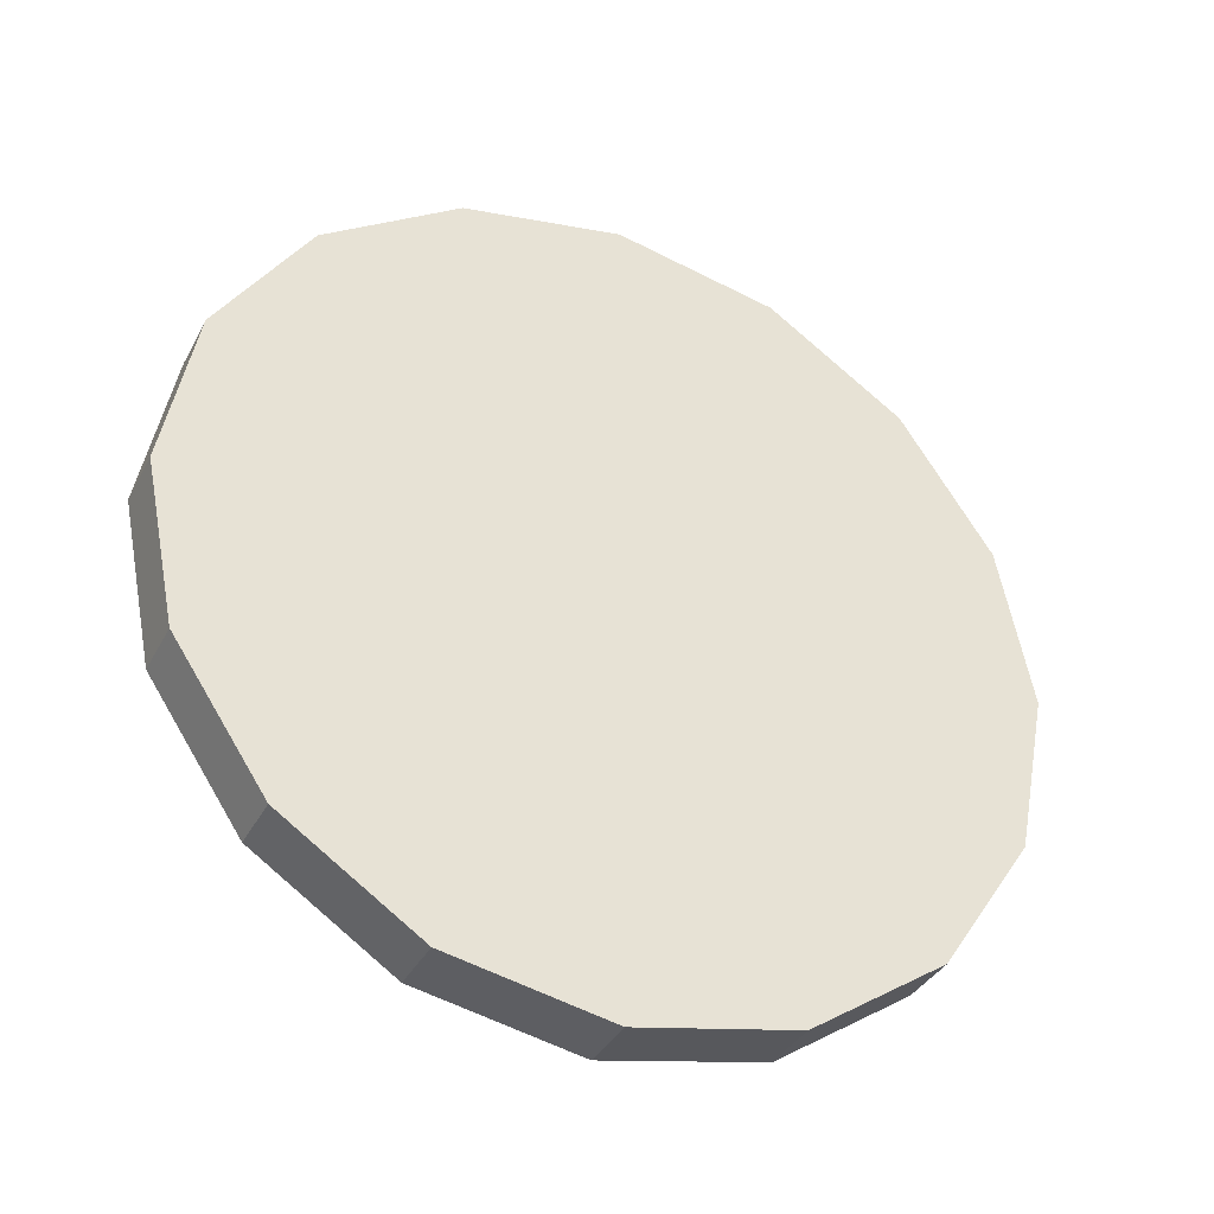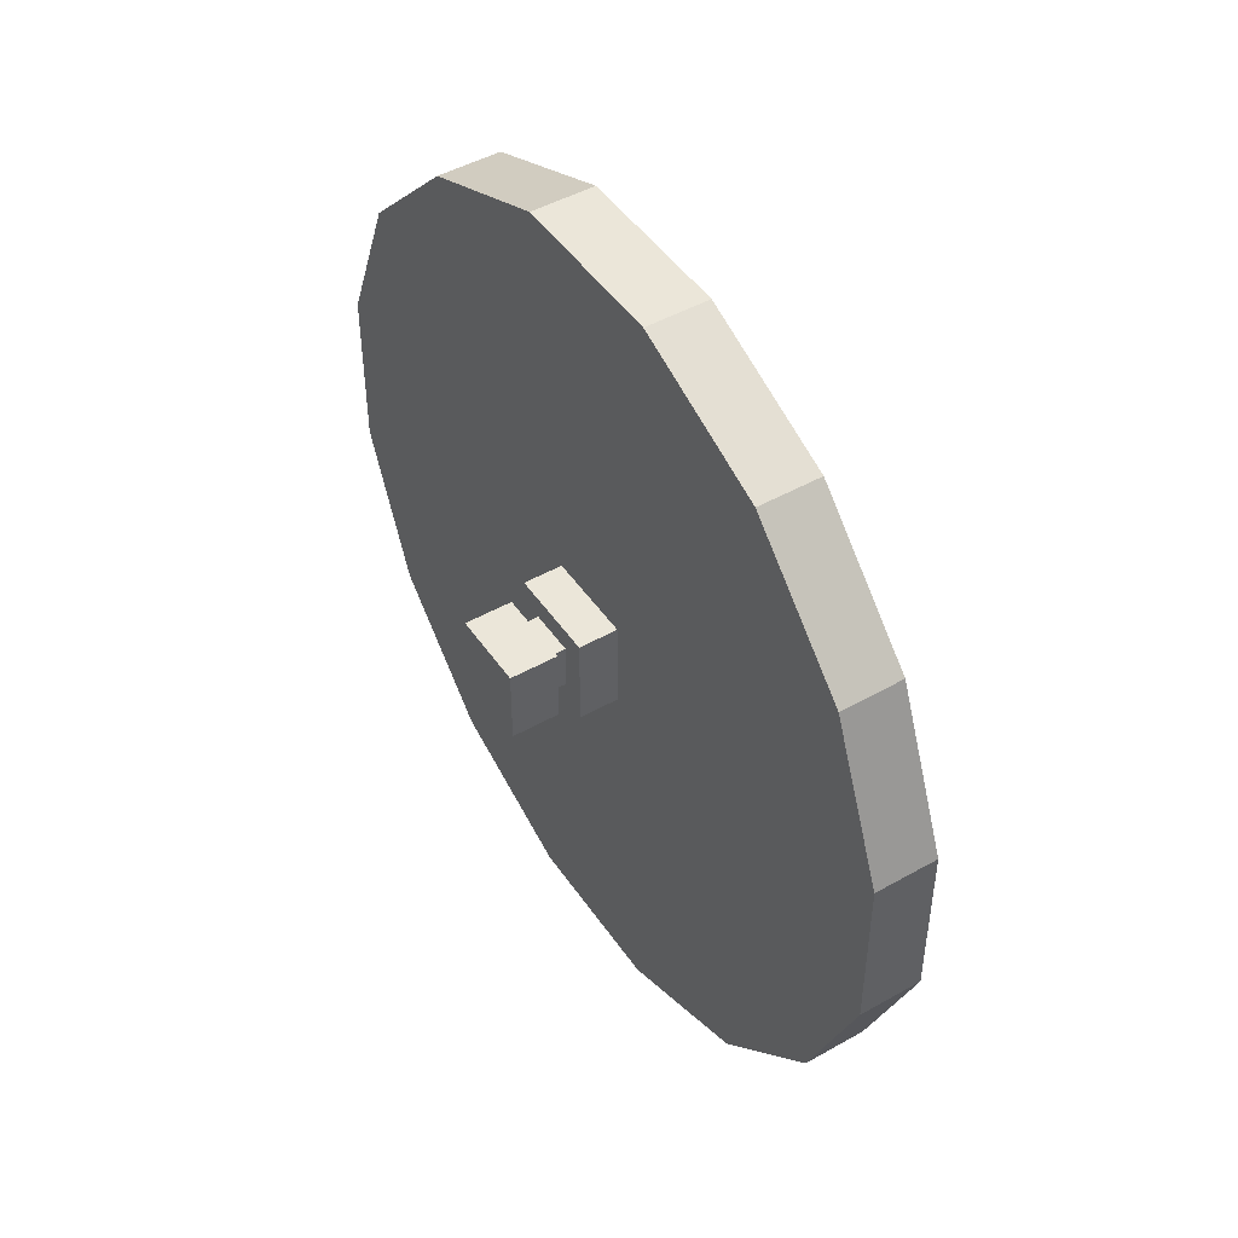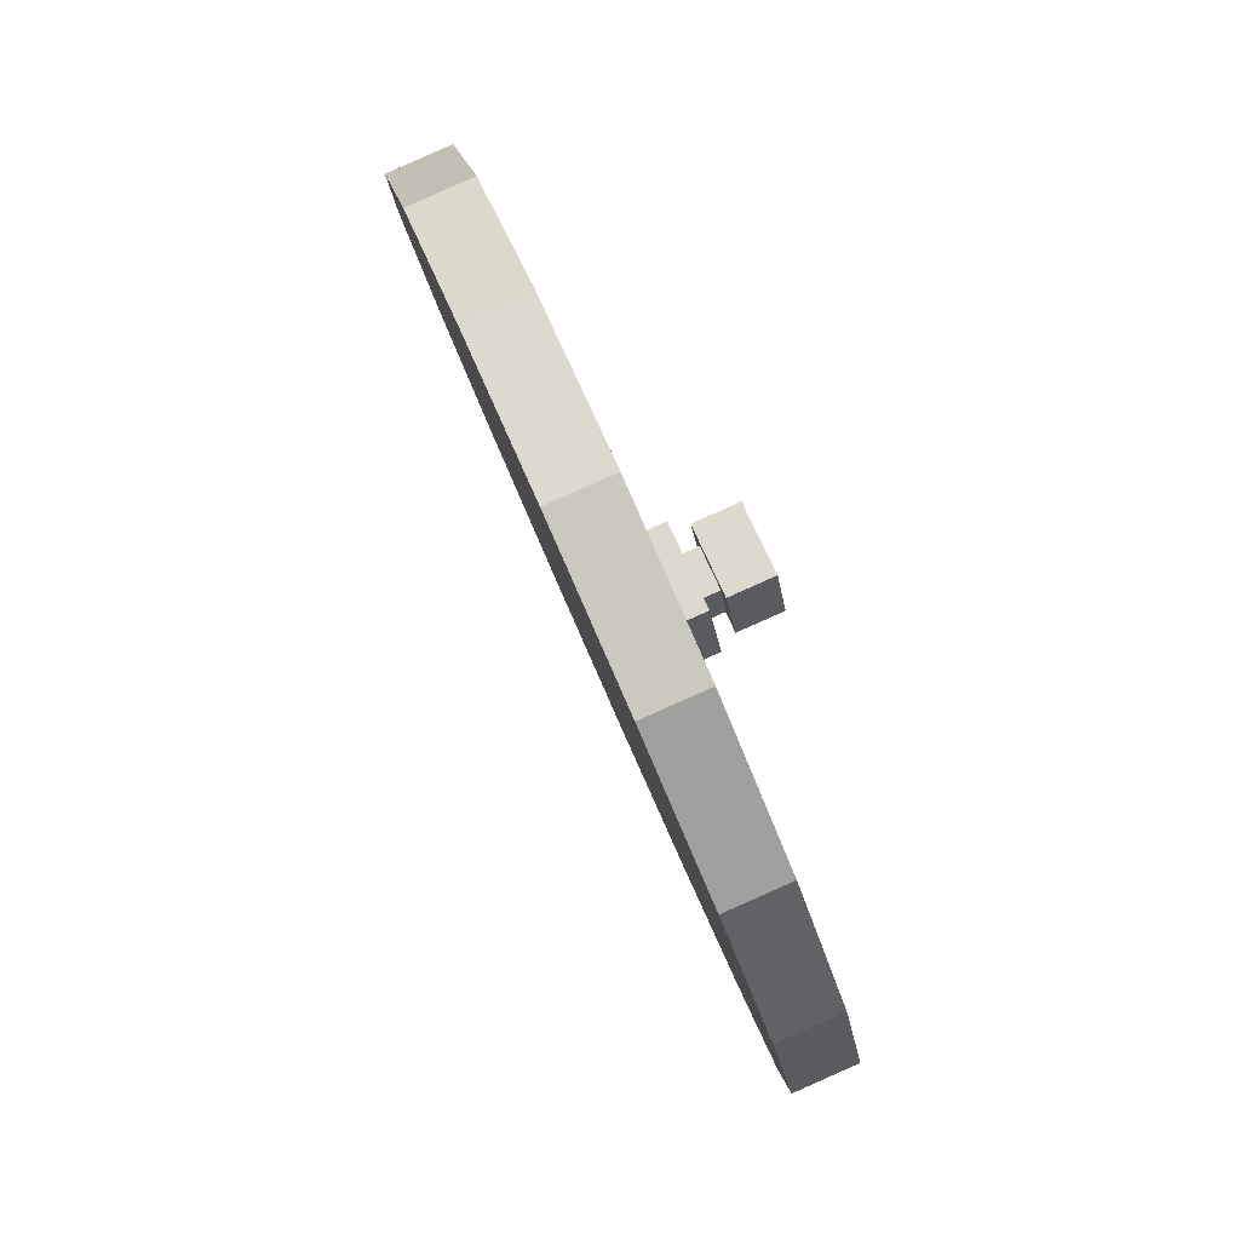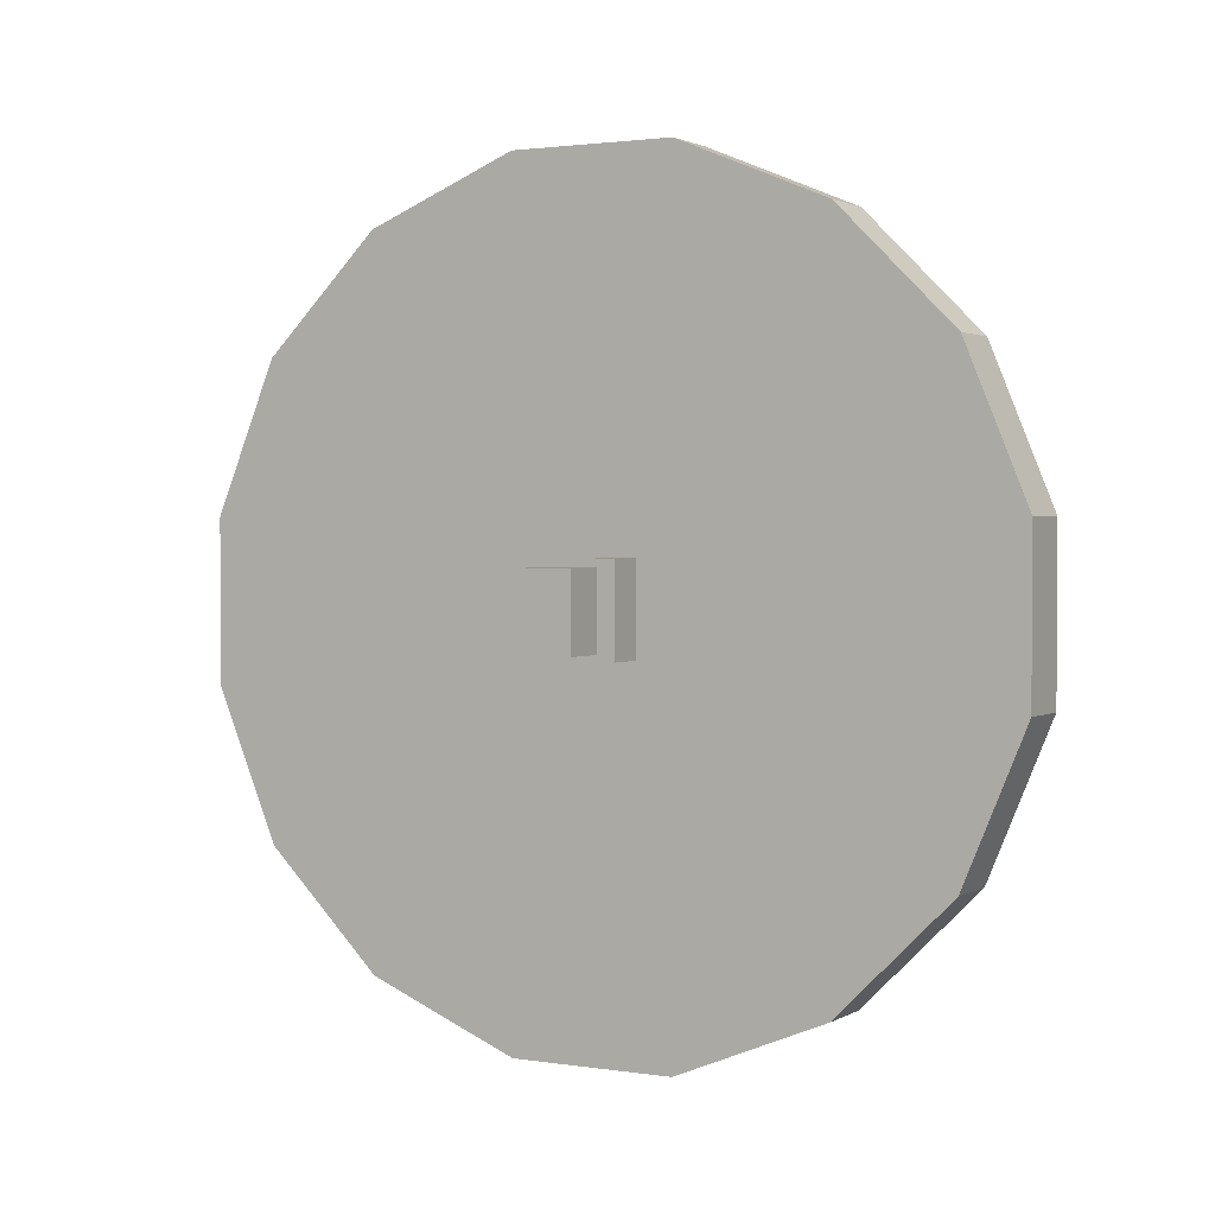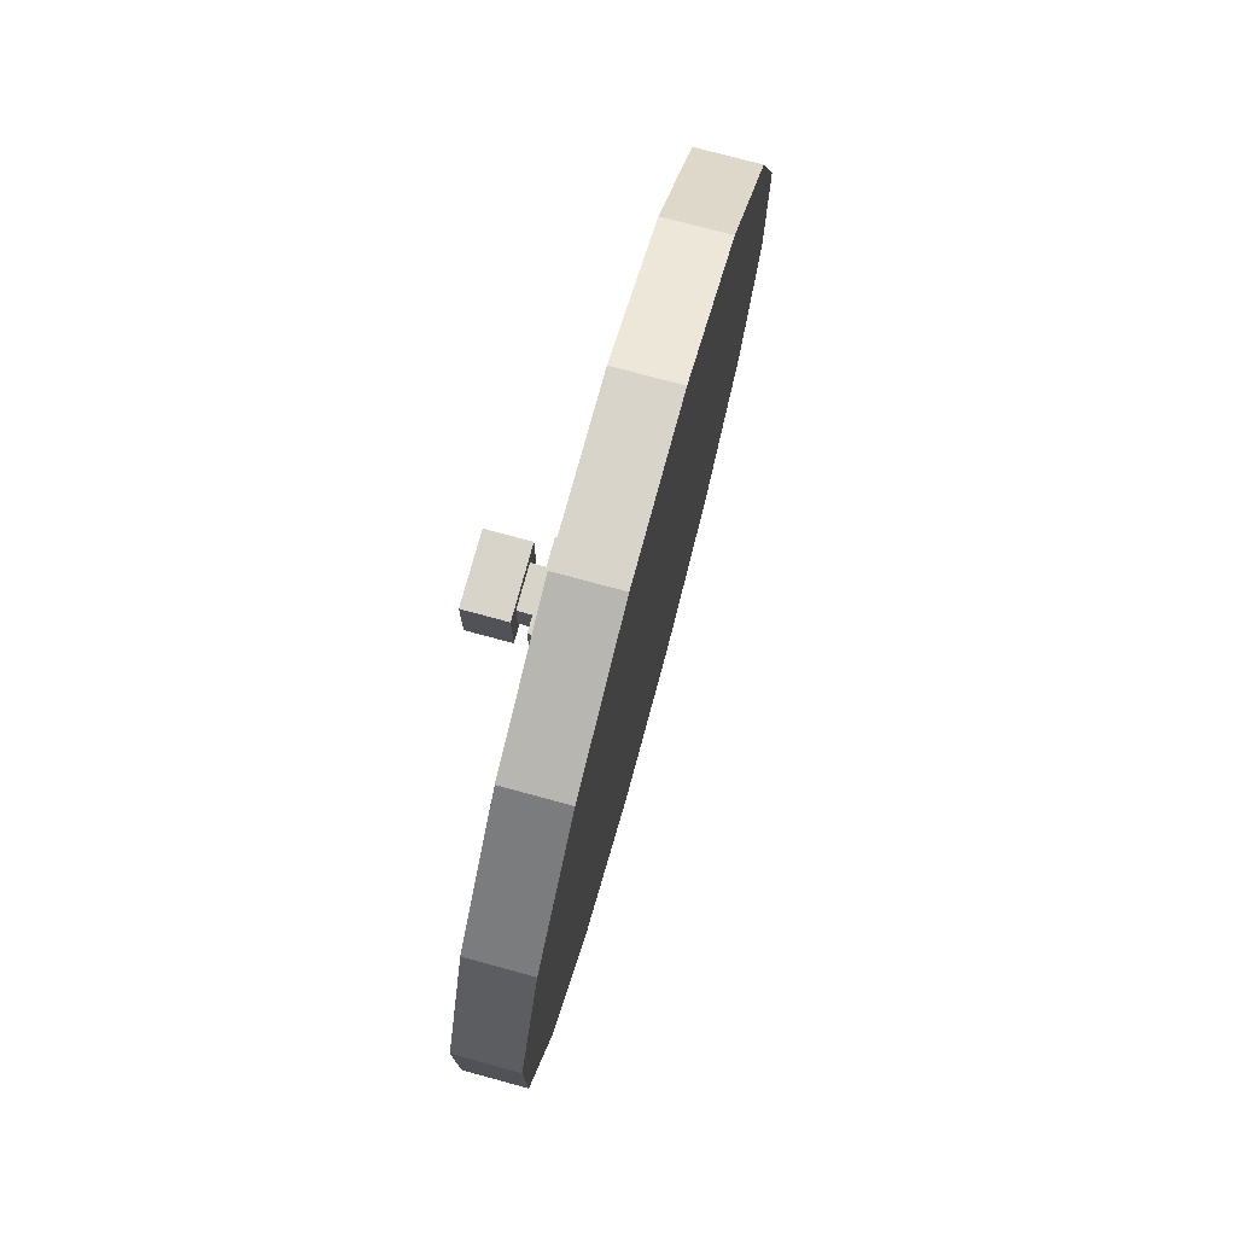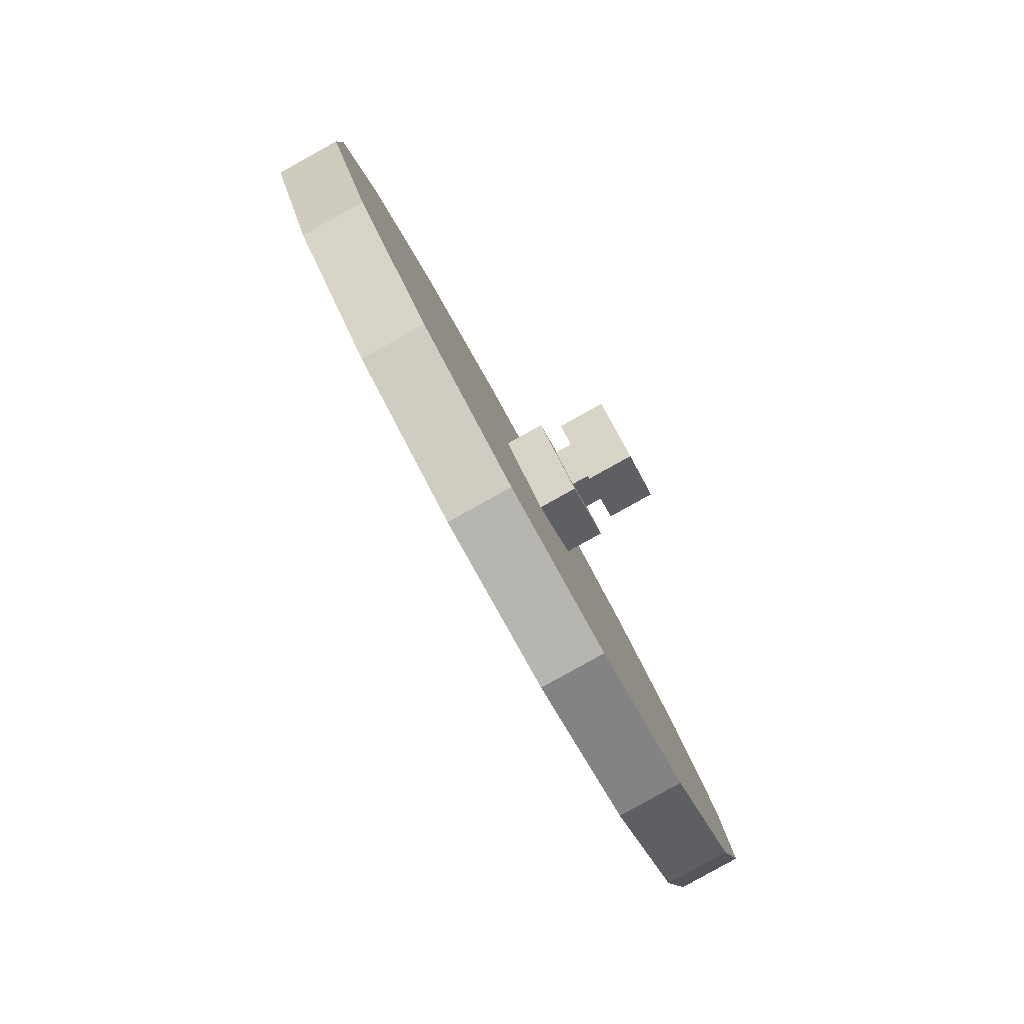
<metadata>
{"format":"obj","ext":"obj","renderer":"f3d","projection":"perspective","resolution":1024,"background":"white","views":[{"elev":-61.4,"azim":-117.2,"up":"+Z"},{"elev":47.1,"azim":124.9,"up":"+Y"},{"elev":-23.0,"azim":8.2,"up":"+Z"},{"elev":1.9,"azim":96.5,"up":"+Y"},{"elev":75.5,"azim":172.7,"up":"+Y"},{"elev":-31.8,"azim":18.7,"up":"+Z"}]}
</metadata>
<code>
o cylinder
v 0.1266 2.588 -0.8497
v -0.05388 2.784 -0.4139
v -0.1516 1.5 -0.178
v -0.05029 2.588 -0.923
v -0.2308 2.784 -0.4872
v -0.3285 1.5 -0.2513
v 0.2648 2.227 -1.183
v 0.08788 2.227 -1.257
v 0.3396 1.755 -1.364
v 0.1627 1.755 -1.437
v 0.3396 1.245 -1.364
v 0.1627 1.245 -1.437
v 0.2648 0.7731 -1.183
v 0.08788 0.7731 -1.257
v 0.1266 0.412 -0.8497
v -0.05029 0.412 -0.923
v -0.05388 0.2166 -0.4139
v -0.2308 0.2166 -0.4872
v -0.2493 0.2166 0.05786
v -0.4262 0.2166 -0.01543
v -0.4298 0.412 0.4937
v -0.6067 0.412 0.4204
v -0.568 0.7731 0.8273
v -0.7449 0.7731 0.754
v -0.6428 1.245 1.008
v -0.8197 1.245 0.9345
v -0.6428 1.755 1.008
v -0.8197 1.755 0.9345
v -0.568 2.227 0.8273
v -0.7449 2.227 0.754
v -0.4298 2.588 0.4937
v -0.6067 2.588 0.4204
v -0.2493 2.784 0.05786
v -0.4262 2.784 -0.01543
f 1 2 3
f 2 1 4 5
f 5 4 6
f 7 1 3
f 1 7 8 4
f 4 8 6
f 9 7 3
f 7 9 10 8
f 8 10 6
f 11 9 3
f 9 11 12 10
f 10 12 6
f 13 11 3
f 11 13 14 12
f 12 14 6
f 15 13 3
f 13 15 16 14
f 14 16 6
f 17 15 3
f 15 17 18 16
f 16 18 6
f 19 17 3
f 17 19 20 18
f 18 20 6
f 21 19 3
f 19 21 22 20
f 20 22 6
f 23 21 3
f 21 23 24 22
f 22 24 6
f 25 23 3
f 23 25 26 24
f 24 26 6
f 27 25 3
f 25 27 28 26
f 26 28 6
f 29 27 3
f 27 29 30 28
f 28 30 6
f 31 29 3
f 29 31 32 30
f 30 32 6
f 33 31 3
f 31 33 34 32
f 32 34 6
f 2 33 3
f 33 2 5 34
f 34 5 6
o cube
v 0.01369 1.359 -0.2628
v -0.09465 1.359 -0.001206
v -0.09465 1.642 -0.001206
v 0.01369 1.642 -0.2628
v -0.1607 1.359 -0.335
v -0.1607 1.642 -0.335
v -0.269 1.359 -0.07344
v -0.269 1.642 -0.07344
f 37 36 35 38
f 38 35 39 40
f 40 39 41 42
f 42 41 36 37
f 38 40 42 37
f 39 35 36 41
o cube
v 0.0411 1.429 -0.1748
v -0.01307 1.429 -0.04403
v -0.01307 1.571 -0.04403
v 0.0411 1.571 -0.1748
v -0.1333 1.429 -0.247
v -0.1333 1.571 -0.247
v -0.1875 1.429 -0.1163
v -0.1875 1.571 -0.1163
f 45 44 43 46
f 46 43 47 48
f 48 47 49 50
f 50 49 44 45
f 46 48 50 45
f 47 43 44 49
o cube
v 0.1899 1.382 -0.1642
v 0.09966 1.382 0.05374
v 0.09966 1.618 0.05374
v 0.1899 1.618 -0.1642
v 0.0548 1.382 -0.2202
v 0.0548 1.618 -0.2202
v -0.03549 1.382 -0.002238
v -0.03549 1.618 -0.002238
f 53 52 51 54
f 54 51 55 56
f 56 55 57 58
f 58 57 52 53
f 54 56 58 53
f 55 51 52 57

</code>
